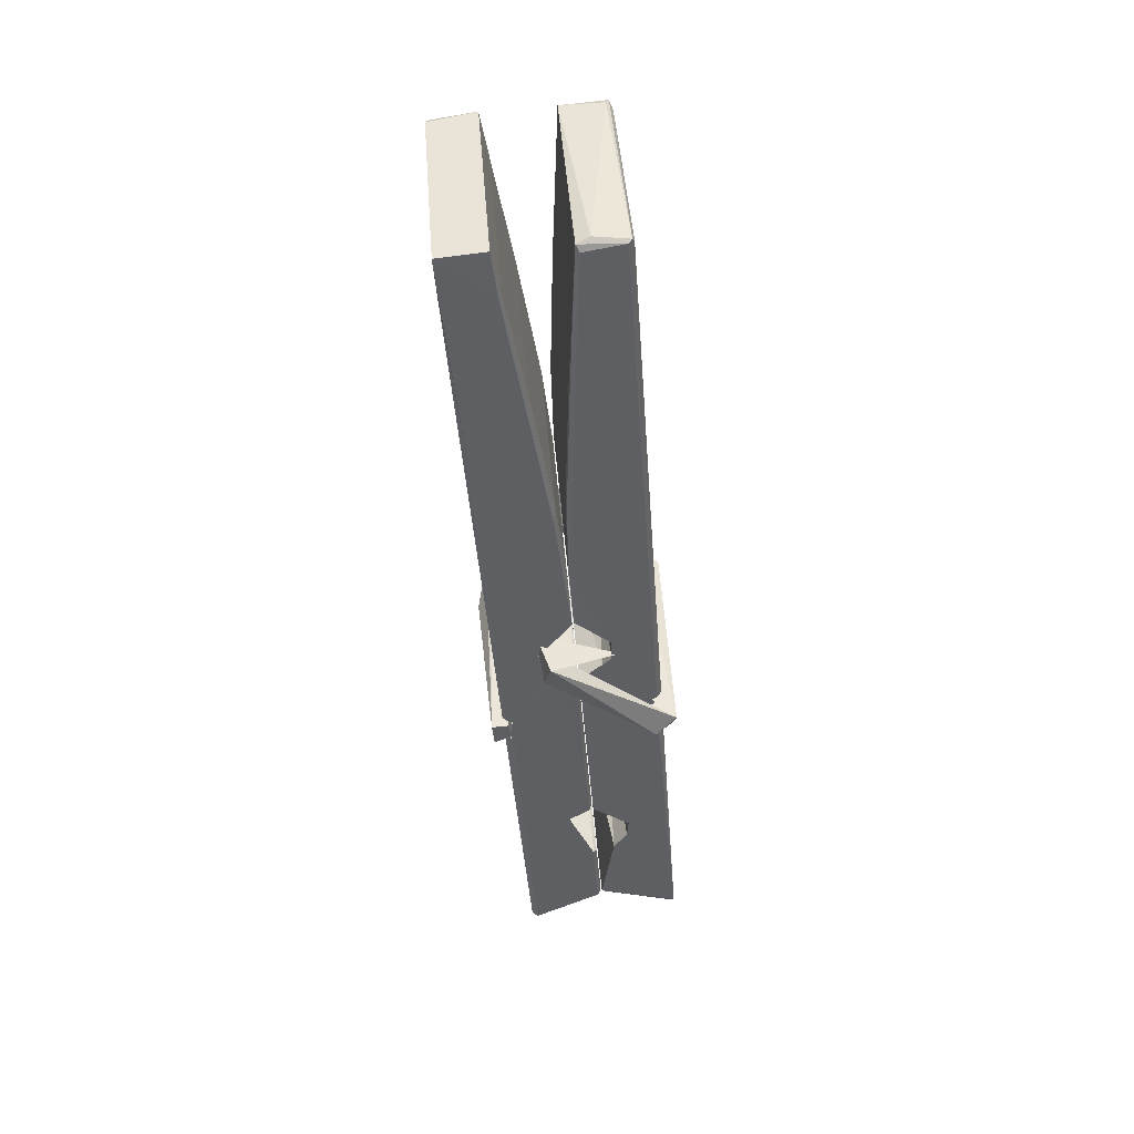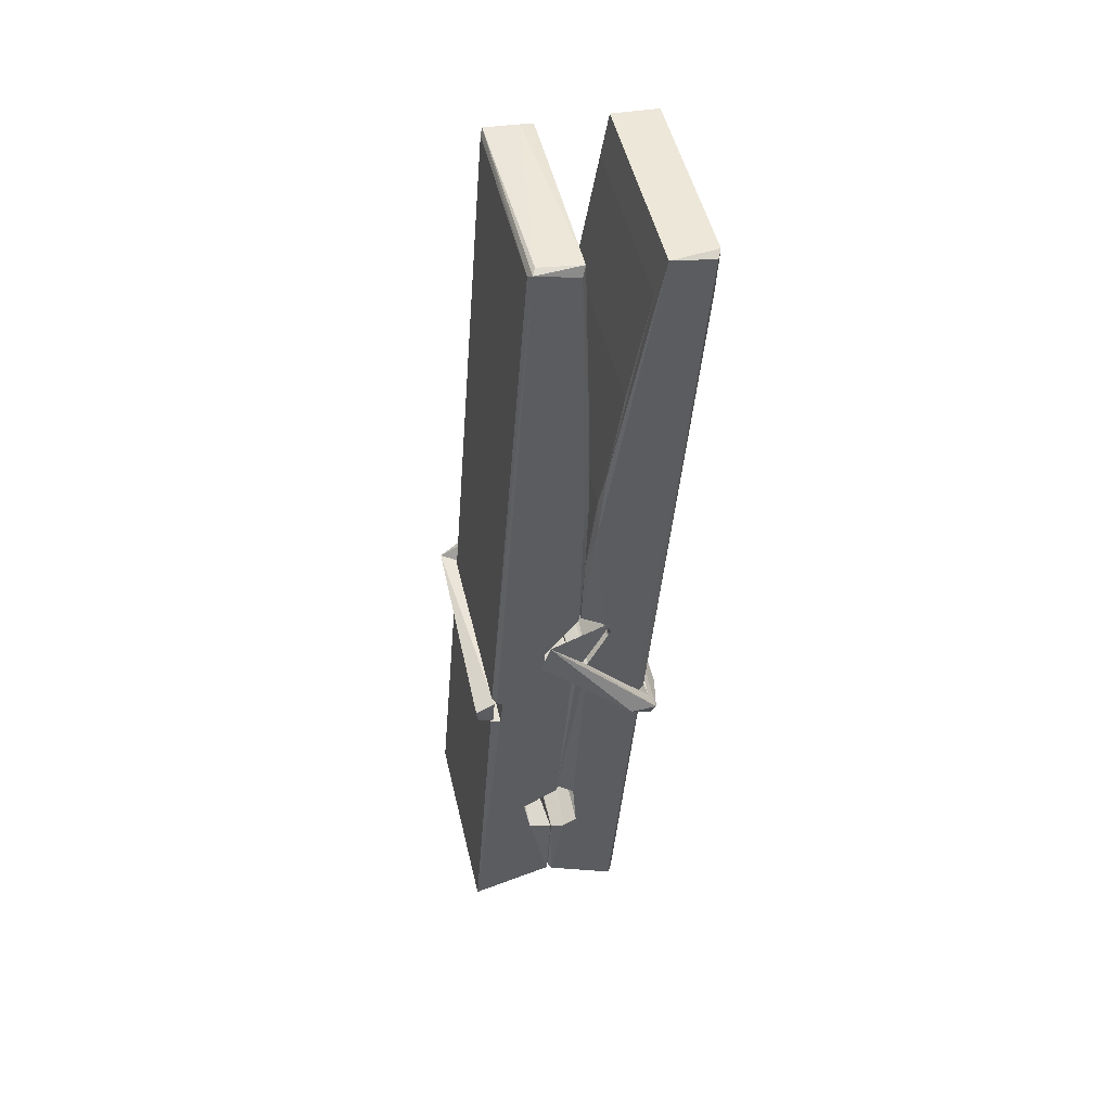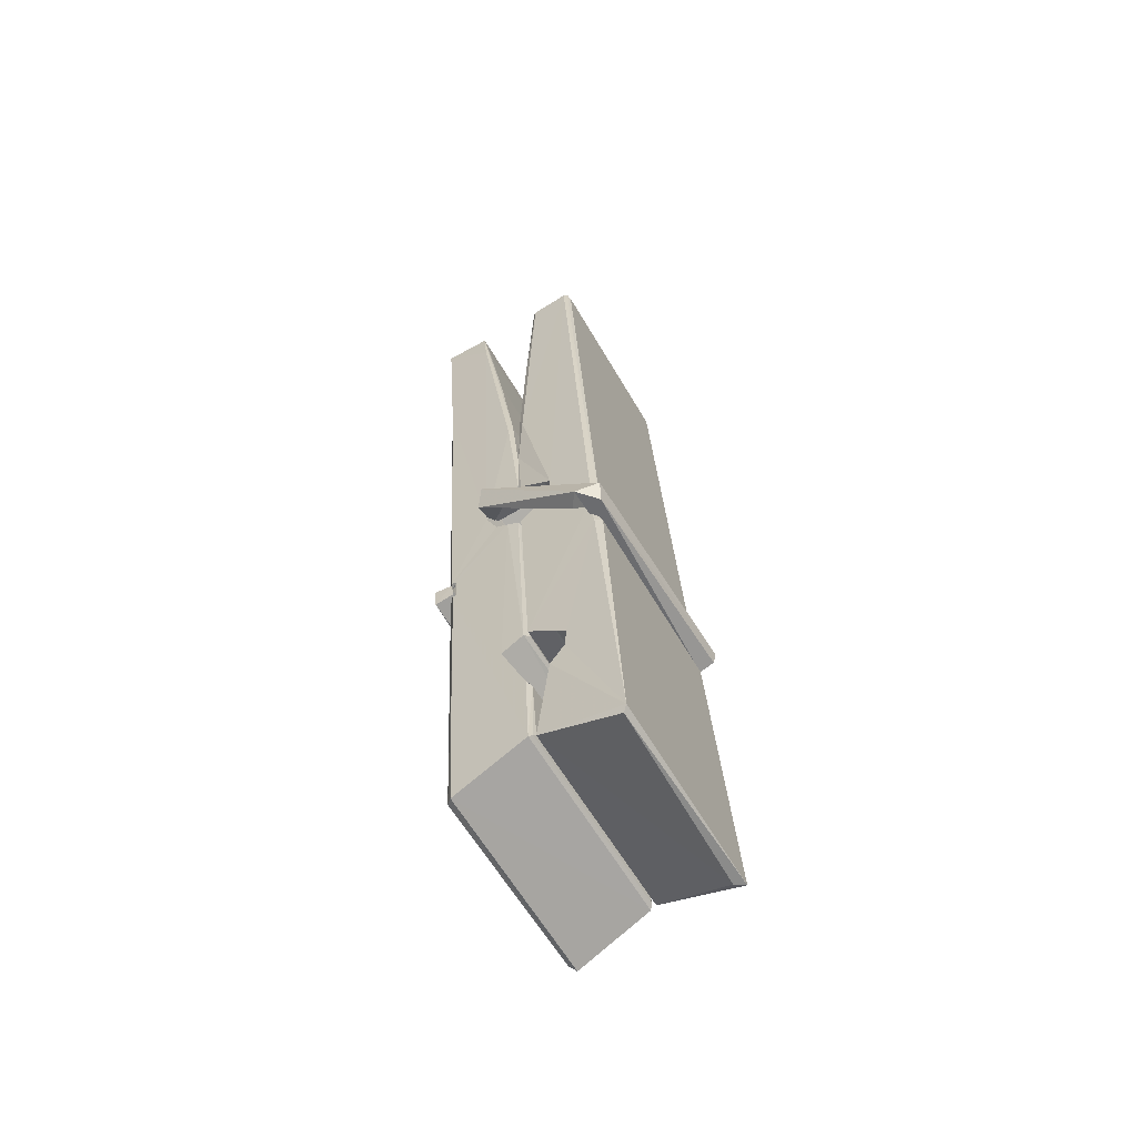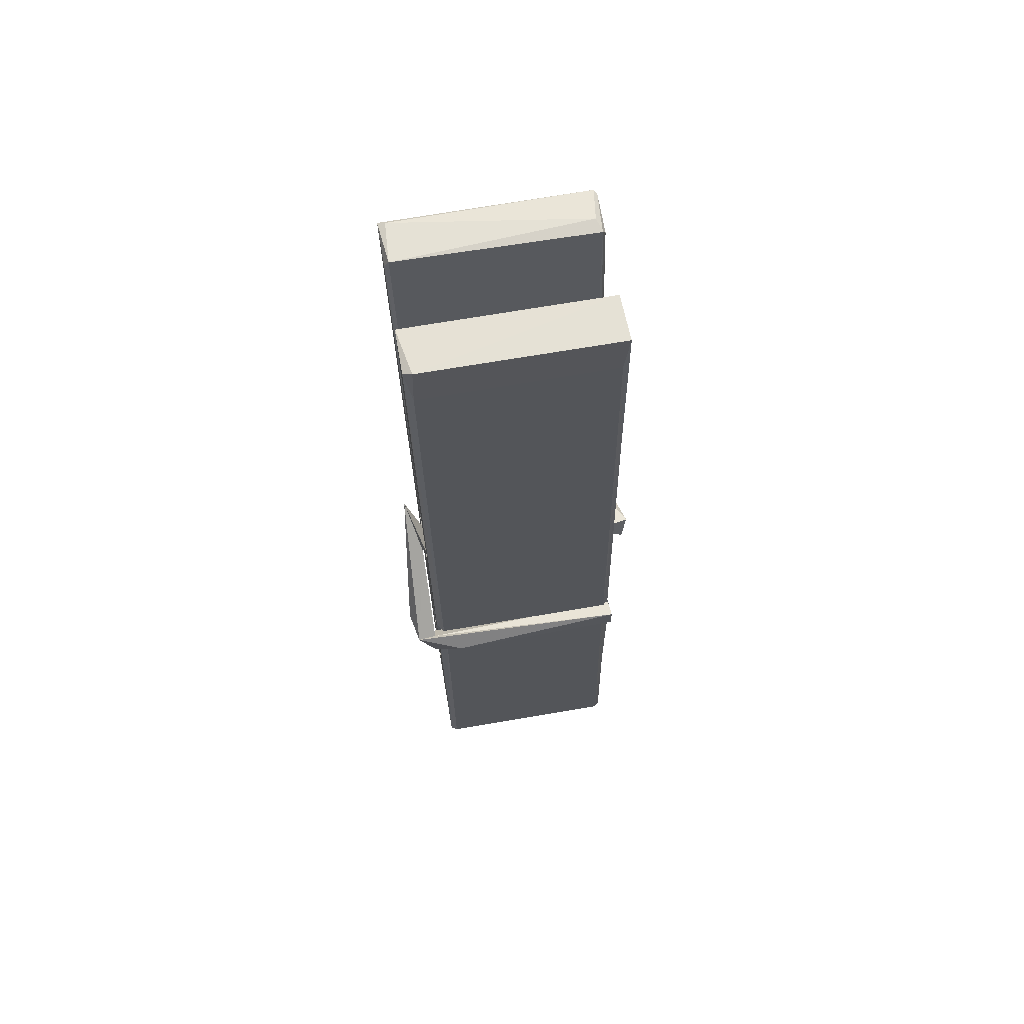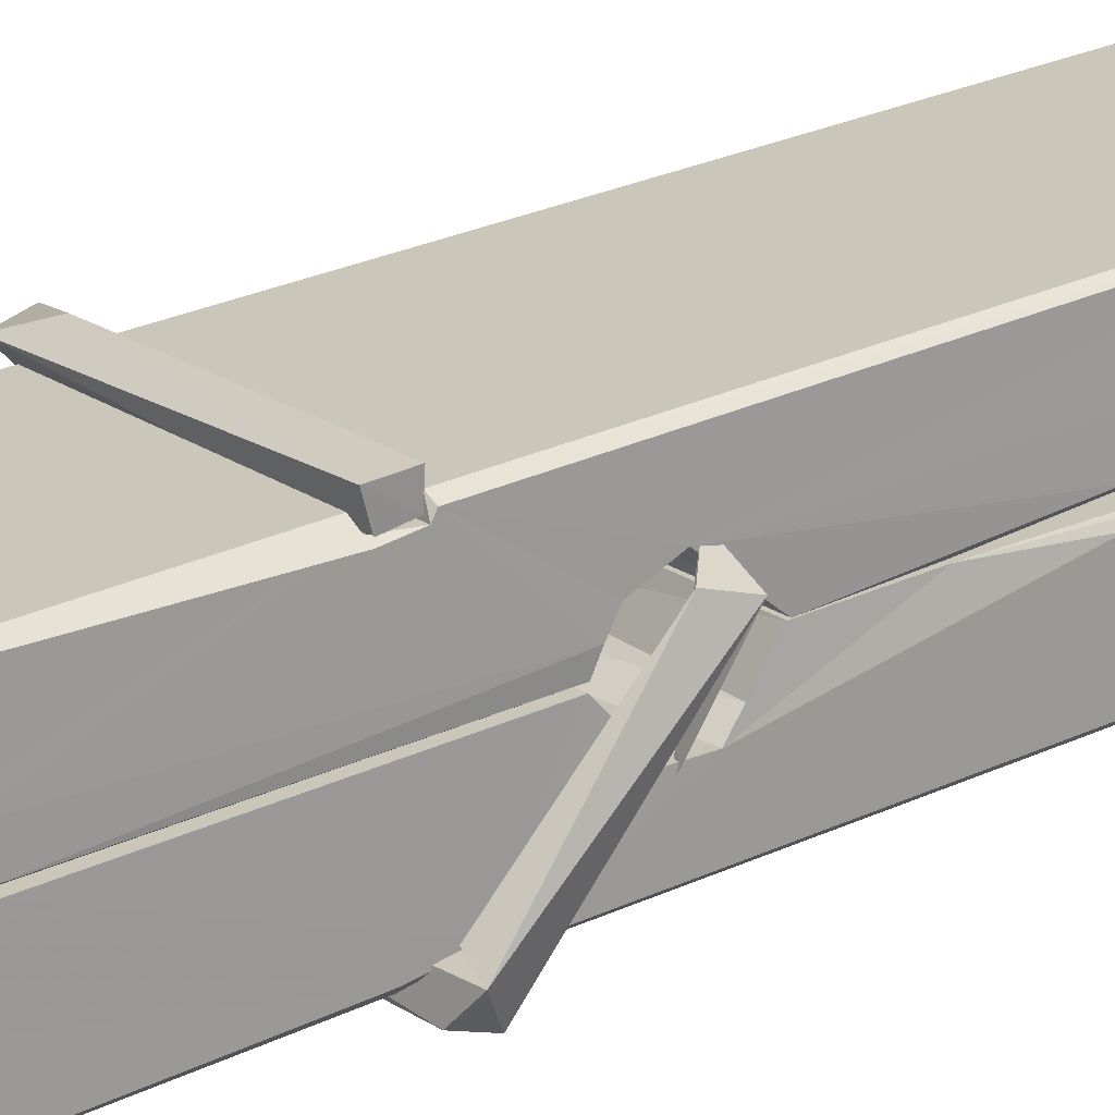
<metadata>
{"format":"obj","ext":"obj","renderer":"f3d","projection":"perspective","resolution":1024,"background":"white","views":[{"elev":48.3,"azim":86.0,"up":"+Y"},{"elev":48.7,"azim":-102.7,"up":"+Y"},{"elev":-59.5,"azim":120.6,"up":"+Y"},{"elev":60.5,"azim":-9.2,"up":"+Y"},{"elev":19.0,"azim":54.3,"up":"+Z"}]}
</metadata>
<code>
v 1.819 9.839 -9.171
v 1.982 9.873 -9.23
v 1.821 9.872 -9.231
v 1.824 9.875 -9.232
v 1.807 10.42 -9.187
v 1.809 10.5 -9.174
v 1.806 10.59 -9.157
v 1.811 10.39 -9.192
v 1.964 10.6 -9.156
v 1.805 10.59 -9.114
v 1.805 10.36 -9.193
v 1.798 10.63 -9.15
v 1.979 10.01 -9.221
v 1.812 10.11 -9.151
v 1.809 10.19 -9.198
v 1.816 9.942 -9.217
v 1.816 9.949 -9.205
v 1.815 9.997 -9.208
v 1.98 9.955 -9.203
v 1.975 9.976 -9.196
v 1.82 9.959 -9.198
v 1.974 10.22 -9.178
v 1.969 10.24 -9.183
v 1.808 10.24 -9.186
v 1.809 10.25 -9.205
v 1.972 10.26 -9.206
v 1.817 10.14 -9.146
v 1.959 10.6 -9.158
v 1.962 10.63 -9.151
v 1.965 10.39 -9.193
v 1.974 10.2 -9.189
v 1.973 10.19 -9.209
v 1.974 10.2 -9.199
v 1.974 10.01 -9.224
v 1.98 9.876 -9.232
v 1.977 9.879 -9.233
v 1.98 10.12 -9.157
v 1.819 10.11 -9.148
v 1.959 10.6 -9.115
v 1.961 10.5 -9.175
v 1.81 10.21 -9.178
v 1.818 10.01 -9.223
v 1.825 9.977 -9.195
v 1.981 9.943 -9.226
v 1.813 10.31 -9.201
v 1.968 10.32 -9.202
v 1.808 10.23 -9.179
v 1.799 10.62 -9.115
v 1.806 10.63 -9.112
v 1.963 10.63 -9.113
v 1.967 10.47 -9.127
v 1.976 10.14 -9.151
v 1.977 9.94 -9.229
v 1.984 9.844 -9.173
v 1.979 9.845 -9.168
v 1.824 9.841 -9.167
v 1.818 9.869 -9.229
v 1.97 10.38 -9.192
v 1.979 9.996 -9.204
v 1.814 10.19 -9.21
v 1.969 10.19 -9.211
v 1.976 10.14 -9.155
v 1.81 10.19 -9.206
v 1.977 10.12 -9.154
v 1.971 10.12 -9.149
v 1.821 9.936 -9.228
v 1.811 10.14 -9.154
v 1.812 10.12 -9.155
v 1.971 10.14 -9.147
v 1.801 10.63 -9.207
v 1.979 9.875 -9.234
v 1.808 10.39 -9.2
v 1.805 10.5 -9.202
v 1.963 10.63 -9.211
v 1.962 10.64 -9.243
v 1.969 10.38 -9.206
v 1.967 10.39 -9.202
v 1.964 10.5 -9.204
v 1.805 10.37 -9.205
v 1.814 10.01 -9.224
v 1.979 10.01 -9.225
v 1.98 9.951 -9.244
v 1.814 9.987 -9.255
v 1.814 10.13 -9.282
v 1.978 10 -9.246
v 1.812 10.22 -9.239
v 1.97 10.25 -9.229
v 1.815 10.25 -9.225
v 1.973 10.24 -9.238
v 1.808 10.25 -9.206
v 1.809 10.21 -9.235
v 1.974 10.2 -9.231
v 1.973 10.21 -9.238
v 1.97 10.26 -9.207
v 1.81 10.19 -9.211
v 1.803 10.63 -9.247
v 1.963 10.39 -9.201
v 1.98 9.967 -9.256
v 1.97 10.13 -9.284
v 1.967 10.34 -9.267
v 1.957 10.63 -9.248
v 1.957 10.64 -9.219
v 1.96 10.64 -9.208
v 1.961 10.5 -9.204
v 1.808 10.23 -9.235
v 1.979 9.984 -9.257
v 1.815 9.952 -9.249
v 1.817 9.871 -9.233
v 1.81 10.31 -9.202
v 1.968 10.32 -9.203
v 1.969 10.16 -9.281
v 1.798 10.63 -9.244
v 1.803 10.64 -9.241
v 1.96 10.64 -9.246
v 1.974 10.16 -9.277
v 1.975 10.13 -9.279
v 1.982 9.857 -9.303
v 1.824 9.85 -9.294
v 1.81 10.13 -9.274
v 1.798 10.63 -9.21
v 1.979 9.852 -9.3
v 1.816 10.16 -9.28
v 1.81 10.16 -9.277
v 1.974 10.19 -9.212
v 1.81 10.15 -9.272
v 1.821 9.937 -9.228
v 1.818 9.851 -9.302
v 1.975 10.16 -9.274
v 1.969 10.13 -9.275
v 1.811 10.15 -9.279
v 1.976 10.15 -9.273
v 1.984 10.14 -9.29
v 1.811 10.13 -9.281
v 1.998 10.14 -9.275
v 1.812 10.14 -9.294
v 1.81 10.15 -9.295
v 1.979 10.12 -9.14
v 1.977 10.12 -9.155
v 1.977 10.22 -9.195
v 1.792 10.14 -9.141
v 1.972 10.22 -9.246
v 1.962 10.24 -9.177
v 1.816 10.19 -9.223
v 1.808 10.24 -9.179
v 1.795 10.24 -9.233
v 1.796 10.21 -9.241
v 1.787 10.14 -9.164
v 1.807 10.2 -9.203
v 1.831 10.12 -9.132
v 1.807 10.11 -9.141
v 1.805 10.12 -9.155
v 1.977 10.14 -9.152
v 1.808 10.13 -9.144
v 1.978 10.14 -9.138
v 1.996 10.23 -9.187
v 1.992 10.21 -9.182
v 1.986 10.14 -9.267
v 1.99 10.15 -9.293
f 49 29 12
f 8 5 6
f 5 7 6
f 7 40 6
f 40 8 6
f 58 30 29
f 58 29 9
f 12 5 11
f 18 15 42
f 15 63 42
f 20 59 19
f 38 14 1
f 18 43 17
f 18 59 43
f 17 43 21
f 22 23 26
f 41 31 15
f 15 32 60
f 7 5 12
f 50 9 29
f 48 10 49
f 28 12 29
f 28 29 40
f 29 30 40
f 23 24 26
f 22 47 23
f 47 24 23
f 41 22 31
f 18 13 59
f 43 59 20
f 19 17 21
f 21 20 19
f 44 16 19
f 16 17 19
f 54 57 2
f 69 52 51
f 39 51 50
f 28 7 12
f 30 8 40
f 40 7 28
f 25 45 26
f 25 26 24
f 47 22 41
f 31 33 15
f 33 32 15
f 34 13 42
f 42 13 18
f 43 20 21
f 36 35 3
f 36 3 4
f 57 3 2
f 3 35 2
f 10 39 50
f 10 50 49
f 25 11 45
f 11 5 8
f 11 8 45
f 45 8 30
f 26 45 46
f 45 30 46
f 58 22 26
f 26 46 58
f 46 30 58
f 51 39 69
f 39 10 69
f 25 24 11
f 47 67 48
f 67 27 48
f 48 27 10
f 51 9 50
f 22 9 51
f 52 22 51
f 64 37 55
f 55 56 54
f 54 56 1
f 4 3 66
f 36 4 66
f 36 66 53
f 35 36 53
f 35 53 2
f 56 55 38
f 66 3 57
f 1 18 17
f 14 18 1
f 15 18 14
f 47 11 24
f 11 47 48
f 12 11 48
f 49 12 48
f 29 49 50
f 9 22 58
f 31 22 52
f 31 52 33
f 64 19 59
f 19 64 44
f 2 44 64
f 2 64 54
f 57 54 1
f 32 61 60
f 33 13 32
f 62 33 52
f 47 41 15
f 15 60 63
f 60 61 42
f 34 42 61
f 32 13 34
f 32 34 61
f 33 59 13
f 64 59 33
f 38 55 65
f 55 37 65
f 14 68 15
f 60 42 63
f 66 16 44
f 66 44 53
f 2 53 44
f 55 54 64
f 38 1 56
f 17 57 1
f 57 17 16
f 66 57 16
f 15 68 67
f 62 37 64
f 68 37 62
f 68 62 67
f 64 33 62
f 52 69 62
f 67 62 69
f 67 69 27
f 47 15 67
f 69 10 27
f 37 38 65
f 38 37 68
f 68 14 38
f 82 117 71
f 75 76 74
f 76 77 78
f 76 78 74
f 78 103 74
f 73 72 79
f 73 79 120
f 83 85 106
f 83 80 85
f 83 106 98
f 83 98 107
f 106 116 98
f 105 86 91
f 87 94 89
f 112 123 122
f 123 90 105
f 90 88 105
f 70 73 120
f 103 78 104
f 78 77 97
f 78 97 104
f 88 94 87
f 89 86 105
f 105 87 89
f 93 86 89
f 117 116 99
f 115 100 111
f 96 111 101
f 111 100 101
f 100 114 101
f 72 73 104
f 73 70 103
f 73 103 104
f 104 97 72
f 90 109 94
f 94 88 90
f 105 88 87
f 92 91 93
f 91 86 93
f 95 91 92
f 92 124 95
f 95 81 80
f 80 81 85
f 98 82 107
f 107 82 126
f 108 71 118
f 127 121 117
f 114 112 96
f 114 96 101
f 102 103 70
f 72 97 110
f 72 110 109
f 110 94 109
f 97 77 110
f 89 94 110
f 89 110 76
f 110 77 76
f 122 111 96
f 96 112 122
f 79 72 109
f 109 90 79
f 127 84 119
f 113 112 114
f 114 102 113
f 75 102 114
f 75 114 100
f 75 100 115
f 121 127 118
f 126 71 108
f 84 127 117
f 99 84 117
f 127 83 107
f 127 119 83
f 95 123 91
f 91 123 105
f 90 123 112
f 90 112 79
f 112 120 79
f 112 70 120
f 70 112 113
f 70 113 102
f 102 75 103
f 103 75 74
f 76 75 89
f 75 115 89
f 115 93 89
f 81 128 116
f 106 85 81
f 106 81 116
f 98 116 117
f 98 117 82
f 121 71 117
f 71 121 118
f 127 108 118
f 92 93 124
f 93 115 124
f 123 95 125
f 81 95 124
f 128 81 124
f 124 115 128
f 128 115 111
f 111 122 125
f 111 125 128
f 122 123 125
f 80 83 119
f 71 126 82
f 127 107 108
f 107 126 108
f 119 129 128
f 128 125 119
f 80 125 95
f 125 80 119
f 99 116 128
f 99 128 129
f 99 129 119
f 119 84 99
f 131 158 130
f 132 136 158
f 132 134 133
f 130 136 133
f 132 133 135
f 136 132 135
f 130 158 136
f 149 137 154
f 154 152 153
f 155 134 158
f 158 131 139
f 151 148 153
f 147 146 151
f 155 142 156
f 156 142 139
f 155 139 142
f 142 155 141
f 141 155 142
f 145 144 143
f 145 143 144
f 148 145 144
f 144 145 148
f 146 145 148
f 147 145 146
f 146 148 151
f 147 140 145
f 156 139 131
f 134 155 156
f 155 158 139
f 145 140 148
f 147 150 140
f 150 147 151
f 150 149 140
f 140 153 148
f 153 140 154
f 154 140 149
f 151 138 150
f 153 152 151
f 138 152 137
f 137 152 154
f 150 137 149
f 137 150 138
f 138 151 152
f 157 134 156
f 157 156 131
f 157 131 134
f 132 158 134
f 134 131 133
f 131 130 133
f 133 136 135
f 49 29 12
f 8 5 6
f 5 7 6
f 7 40 6
f 40 8 6
f 58 30 29
f 58 29 9
f 12 5 11
f 18 15 42
f 15 63 42
f 20 59 19
f 38 14 1
f 18 43 17
f 18 59 43
f 17 43 21
f 22 23 26
f 41 31 15
f 15 32 60
f 7 5 12
f 50 9 29
f 48 10 49
f 28 12 29
f 28 29 40
f 29 30 40
f 23 24 26
f 22 47 23
f 47 24 23
f 41 22 31
f 18 13 59
f 43 59 20
f 19 17 21
f 21 20 19
f 44 16 19
f 16 17 19
f 54 57 2
f 69 52 51
f 39 51 50
f 28 7 12
f 30 8 40
f 40 7 28
f 25 45 26
f 25 26 24
f 47 22 41
f 31 33 15
f 33 32 15
f 34 13 42
f 42 13 18
f 43 20 21
f 36 35 3
f 36 3 4
f 57 3 2
f 3 35 2
f 10 39 50
f 10 50 49
f 25 11 45
f 11 5 8
f 11 8 45
f 45 8 30
f 26 45 46
f 45 30 46
f 58 22 26
f 26 46 58
f 46 30 58
f 51 39 69
f 39 10 69
f 25 24 11
f 47 67 48
f 67 27 48
f 48 27 10
f 51 9 50
f 22 9 51
f 52 22 51
f 64 37 55
f 55 56 54
f 54 56 1
f 4 3 66
f 36 4 66
f 36 66 53
f 35 36 53
f 35 53 2
f 56 55 38
f 66 3 57
f 1 18 17
f 14 18 1
f 15 18 14
f 47 11 24
f 11 47 48
f 12 11 48
f 49 12 48
f 29 49 50
f 9 22 58
f 31 22 52
f 31 52 33
f 64 19 59
f 19 64 44
f 2 44 64
f 2 64 54
f 57 54 1
f 32 61 60
f 33 13 32
f 62 33 52
f 47 41 15
f 15 60 63
f 60 61 42
f 34 42 61
f 32 13 34
f 32 34 61
f 33 59 13
f 64 59 33
f 38 55 65
f 55 37 65
f 14 68 15
f 60 42 63
f 66 16 44
f 66 44 53
f 2 53 44
f 55 54 64
f 38 1 56
f 17 57 1
f 57 17 16
f 66 57 16
f 15 68 67
f 62 37 64
f 68 37 62
f 68 62 67
f 64 33 62
f 52 69 62
f 67 62 69
f 67 69 27
f 47 15 67
f 69 10 27
f 37 38 65
f 38 37 68
f 68 14 38
f 82 117 71
f 75 76 74
f 76 77 78
f 76 78 74
f 78 103 74
f 73 72 79
f 73 79 120
f 83 85 106
f 83 80 85
f 83 106 98
f 83 98 107
f 106 116 98
f 105 86 91
f 87 94 89
f 112 123 122
f 123 90 105
f 90 88 105
f 70 73 120
f 103 78 104
f 78 77 97
f 78 97 104
f 88 94 87
f 89 86 105
f 105 87 89
f 93 86 89
f 117 116 99
f 115 100 111
f 96 111 101
f 111 100 101
f 100 114 101
f 72 73 104
f 73 70 103
f 73 103 104
f 104 97 72
f 90 109 94
f 94 88 90
f 105 88 87
f 92 91 93
f 91 86 93
f 95 91 92
f 92 124 95
f 95 81 80
f 80 81 85
f 98 82 107
f 107 82 126
f 108 71 118
f 127 121 117
f 114 112 96
f 114 96 101
f 102 103 70
f 72 97 110
f 72 110 109
f 110 94 109
f 97 77 110
f 89 94 110
f 89 110 76
f 110 77 76
f 122 111 96
f 96 112 122
f 79 72 109
f 109 90 79
f 127 84 119
f 113 112 114
f 114 102 113
f 75 102 114
f 75 114 100
f 75 100 115
f 121 127 118
f 126 71 108
f 84 127 117
f 99 84 117
f 127 83 107
f 127 119 83
f 95 123 91
f 91 123 105
f 90 123 112
f 90 112 79
f 112 120 79
f 112 70 120
f 70 112 113
f 70 113 102
f 102 75 103
f 103 75 74
f 76 75 89
f 75 115 89
f 115 93 89
f 81 128 116
f 106 85 81
f 106 81 116
f 98 116 117
f 98 117 82
f 121 71 117
f 71 121 118
f 127 108 118
f 92 93 124
f 93 115 124
f 123 95 125
f 81 95 124
f 128 81 124
f 124 115 128
f 128 115 111
f 111 122 125
f 111 125 128
f 122 123 125
f 80 83 119
f 71 126 82
f 127 107 108
f 107 126 108
f 119 129 128
f 128 125 119
f 80 125 95
f 125 80 119
f 99 116 128
f 99 128 129
f 99 129 119
f 119 84 99
f 131 158 130
f 132 136 158
f 132 134 133
f 130 136 133
f 132 133 135
f 136 132 135
f 130 158 136
f 149 137 154
f 154 152 153
f 155 134 158
f 158 131 139
f 151 148 153
f 147 146 151
f 155 142 156
f 156 142 139
f 155 139 142
f 142 155 141
f 141 155 142
f 145 144 143
f 145 143 144
f 148 145 144
f 144 145 148
f 146 145 148
f 147 145 146
f 146 148 151
f 147 140 145
f 156 139 131
f 134 155 156
f 155 158 139
f 145 140 148
f 147 150 140
f 150 147 151
f 150 149 140
f 140 153 148
f 153 140 154
f 154 140 149
f 151 138 150
f 153 152 151
f 138 152 137
f 137 152 154
f 150 137 149
f 137 150 138
f 138 151 152
f 157 134 156
f 157 156 131
f 157 131 134
f 132 158 134
f 134 131 133
f 131 130 133
f 133 136 135

</code>
